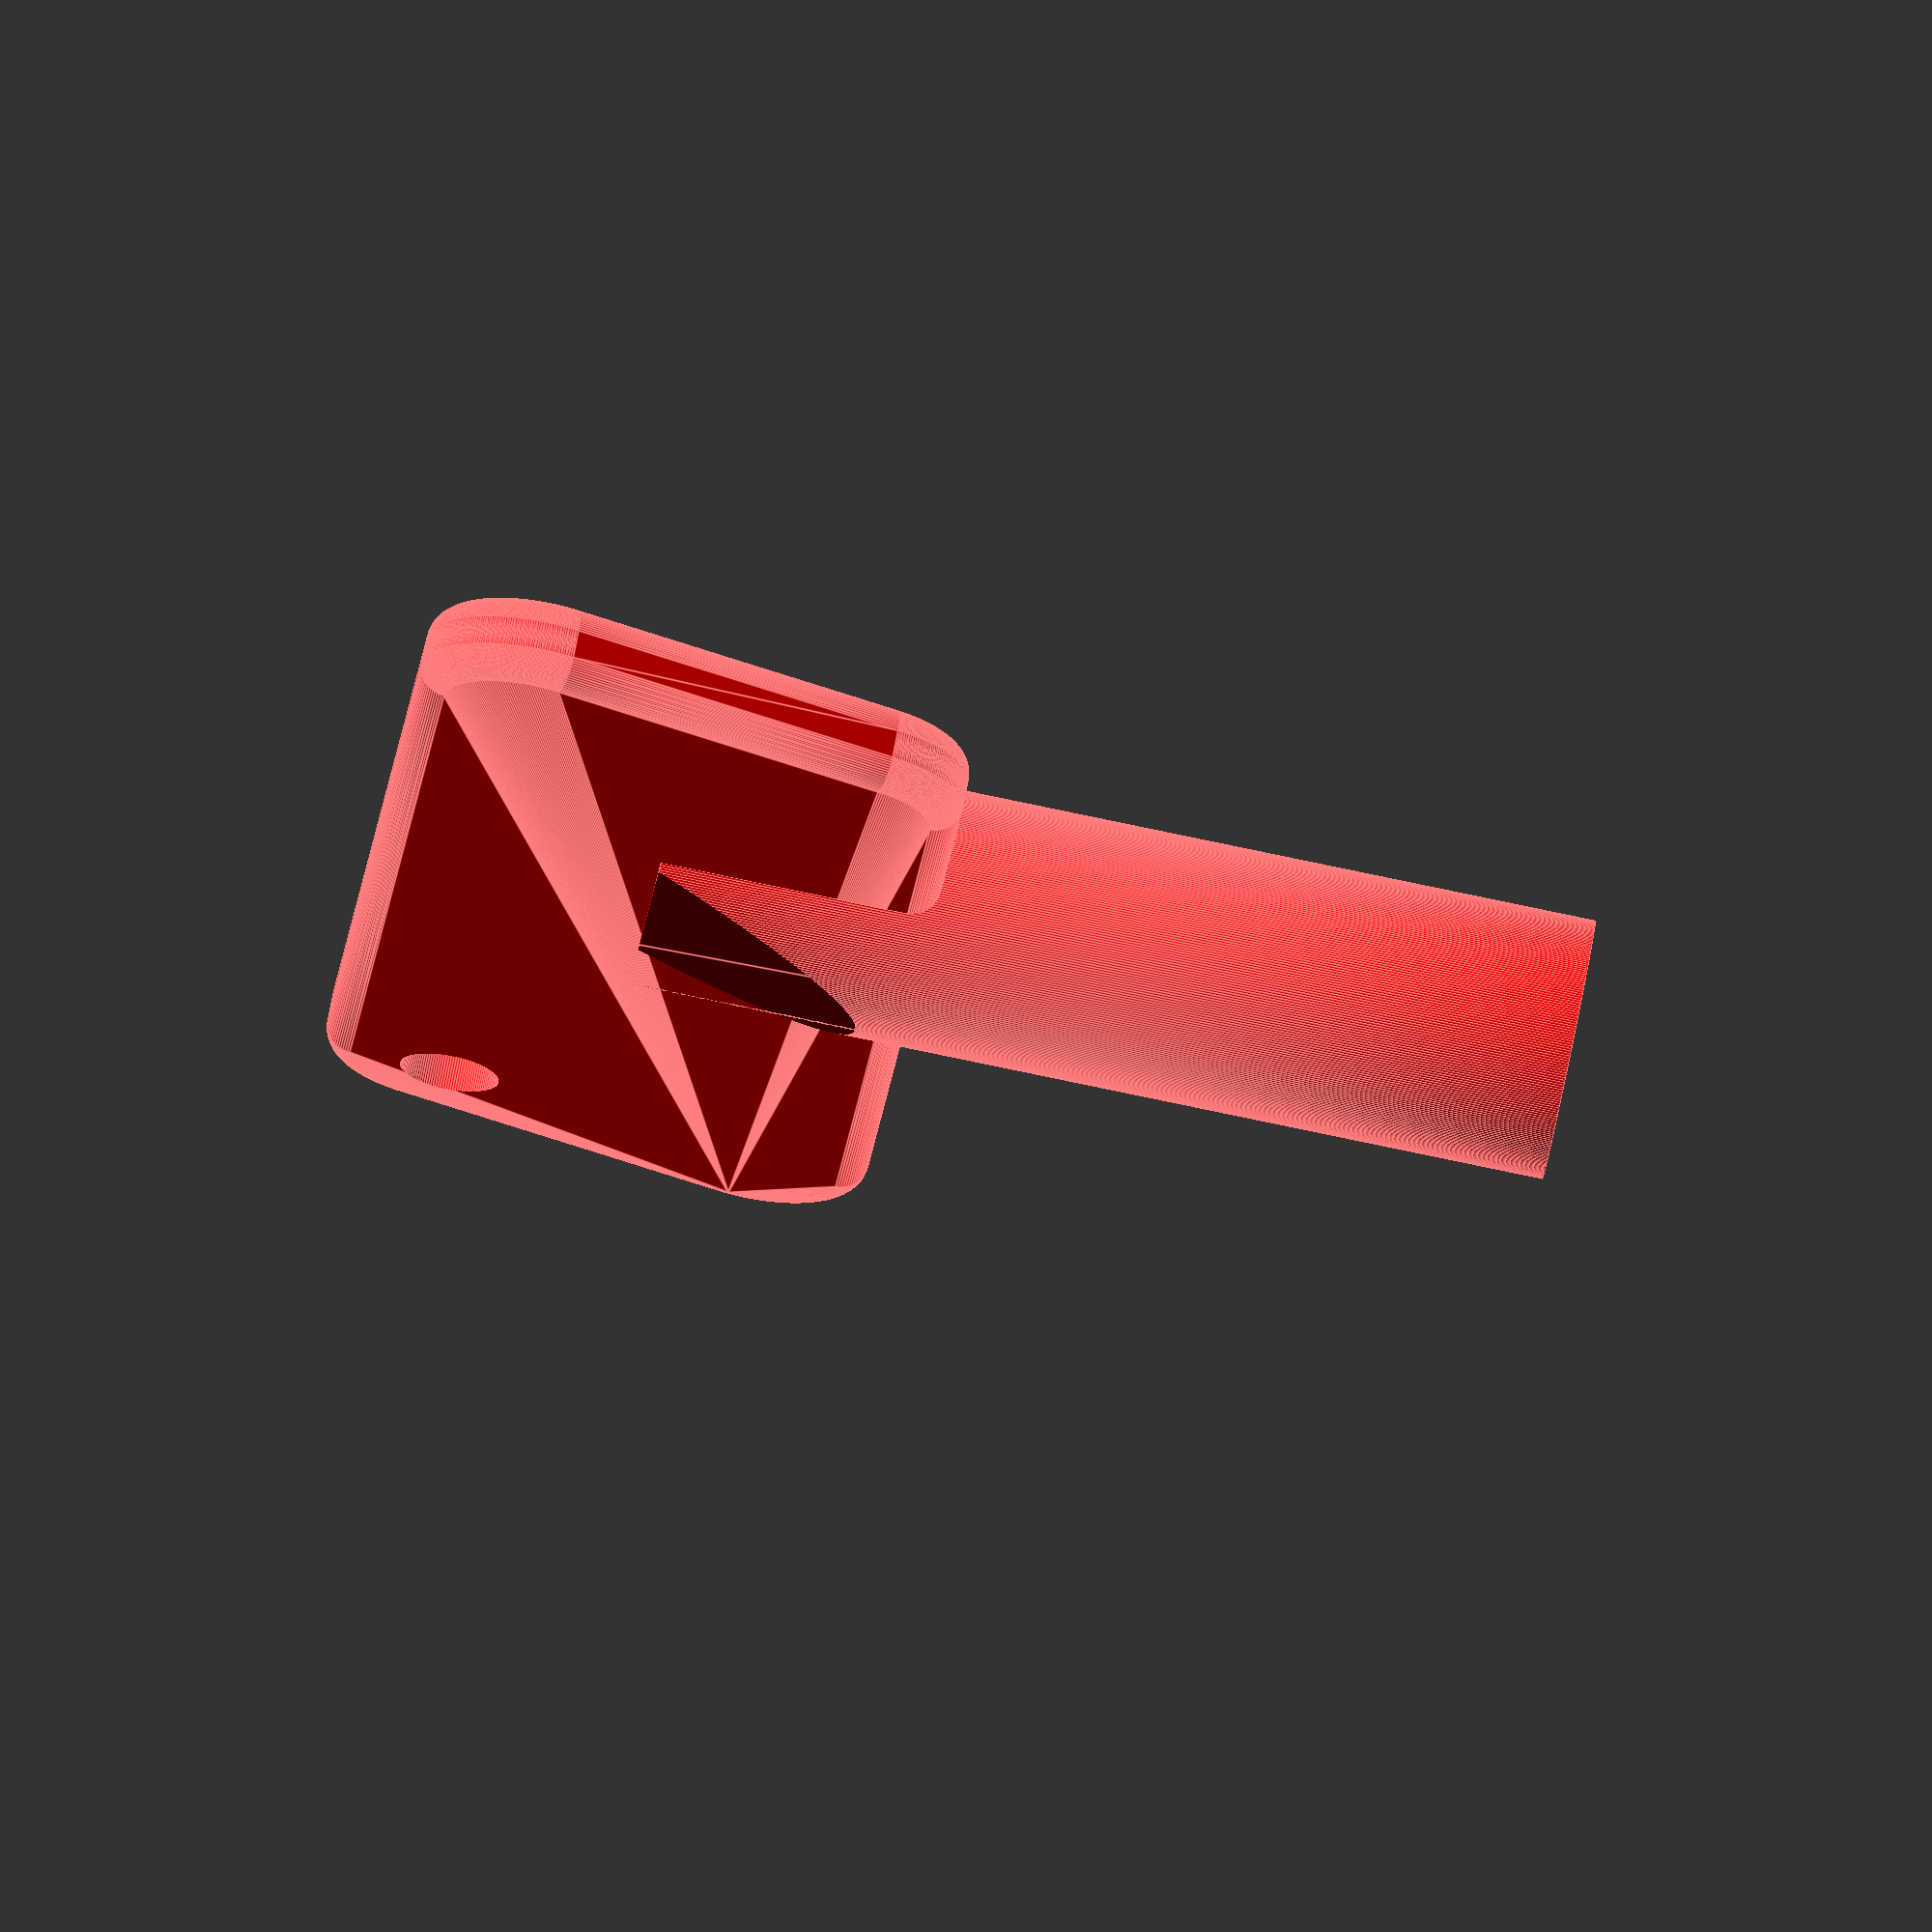
<openscad>

$fs=0.1;
$fa=1;

//Hlavni objekt
color ("red") klicka ();

//promenne, v mm. Nejsou osetreny proti picovinam! = )
d_nohy = 10.5;
h_nohy = 37;
vysun_zapadky = 3;	//na modelu osa X
sirka_zapadky = 4;	//na modelu osa Y
vyska_zapadky = 5;	//na modelu osa Z
h_zapadky = 2.5;	//od zeme
sirka_madla = 3.5;
vyska_madla = 20;
delka_madla = 40;

//pomocne obekty

module prism(l, w, h){
       polyhedron(
               points=[[0,0,0], [l,0,0], [l,w,0], [0,w,0], [0,w,h], [l,w,h]],
               faces=[[0,1,2,3],[5,4,3,2],[0,4,5,1],[0,3,4],[5,2,1]]
               );
}

//hlavni kod

module klicka (){
	union (){
		noha ();
		translate ([(d_nohy/2)-(vyska_zapadky/2),0,(vyska_zapadky - sirka_zapadky/2) + h_zapadky]) rotate ([ 0, 90, 0])  zapadka();
		translate ([-10-d_nohy/2,sirka_madla/6,h_nohy-10]) rotate ([90,0,0]) madlo ();
	}
}

module noha (){
	difference (){
		cylinder(d=d_nohy, h=h_nohy);
		
		translate ([d_nohy/2, sirka_madla/2, h_nohy+1]) rotate ([0, 180, 0]) prism (d_nohy, (d_nohy - sirka_madla)/2, 10);		//hranol k orezu horni strany nohy
		translate ([-d_nohy/2, -sirka_madla/2, h_nohy+1]) rotate ([0, 180, 180]) prism (d_nohy, (d_nohy - sirka_madla)/2, 10);	//a druhej zrcadlovej
	}
}

module zapadka (){
	hull () {
		cylinder (d=sirka_zapadky, h=vysun_zapadky*2);
		translate ([vyska_zapadky - sirka_zapadky,0,0])	cylinder (d=sirka_zapadky, h=vysun_zapadky*2);
	}
}

module madlo(){
	difference (){																	//odecteni diry od hotovyho madla
		minkowski (){																//mirkowski zaobluje hrany obektu jejich kombinaci s kruhem/kouli
			linear_extrude (sirka_madla/3)													//madlo vytahnu z plochyho lichobezniku
				translate ([0,vyska_madla/6]) minkowski(){										//ten je taky zaoblenej, trnslate proto ze mirkowski zvetsuje	
					hull (){													//lichobeznk je ze spojeni dvou trojuhelniku
						translate ([0,vyska_madla*2/3, 0]) rotate ([0,0,180]) polygon ([[0,0],[vyska_madla/5,0],[0,vyska_madla*2/3]]);
						translate ([delka_madla,0,0]) polygon ([[0,0],[vyska_madla/5,0],[0,vyska_madla*2/3]]);
					}
					circle (vyska_madla/6);												//kruh k zaobleni 2D lichobezniku
				}
			sphere (sirka_madla/3);														//koule k zaobleni 3D madla
		}																	//velikosti ve zlomich dany proto aby sedel vysledek a promenne
		translate ([delka_madla,vyska_madla*4/5, -sirka_madla]) cylinder (d=vyska_madla/5, h=sirka_madla*2);					//"prustrel"
	}
}

</openscad>
<views>
elev=84.5 azim=245.2 roll=78.3 proj=o view=edges
</views>
